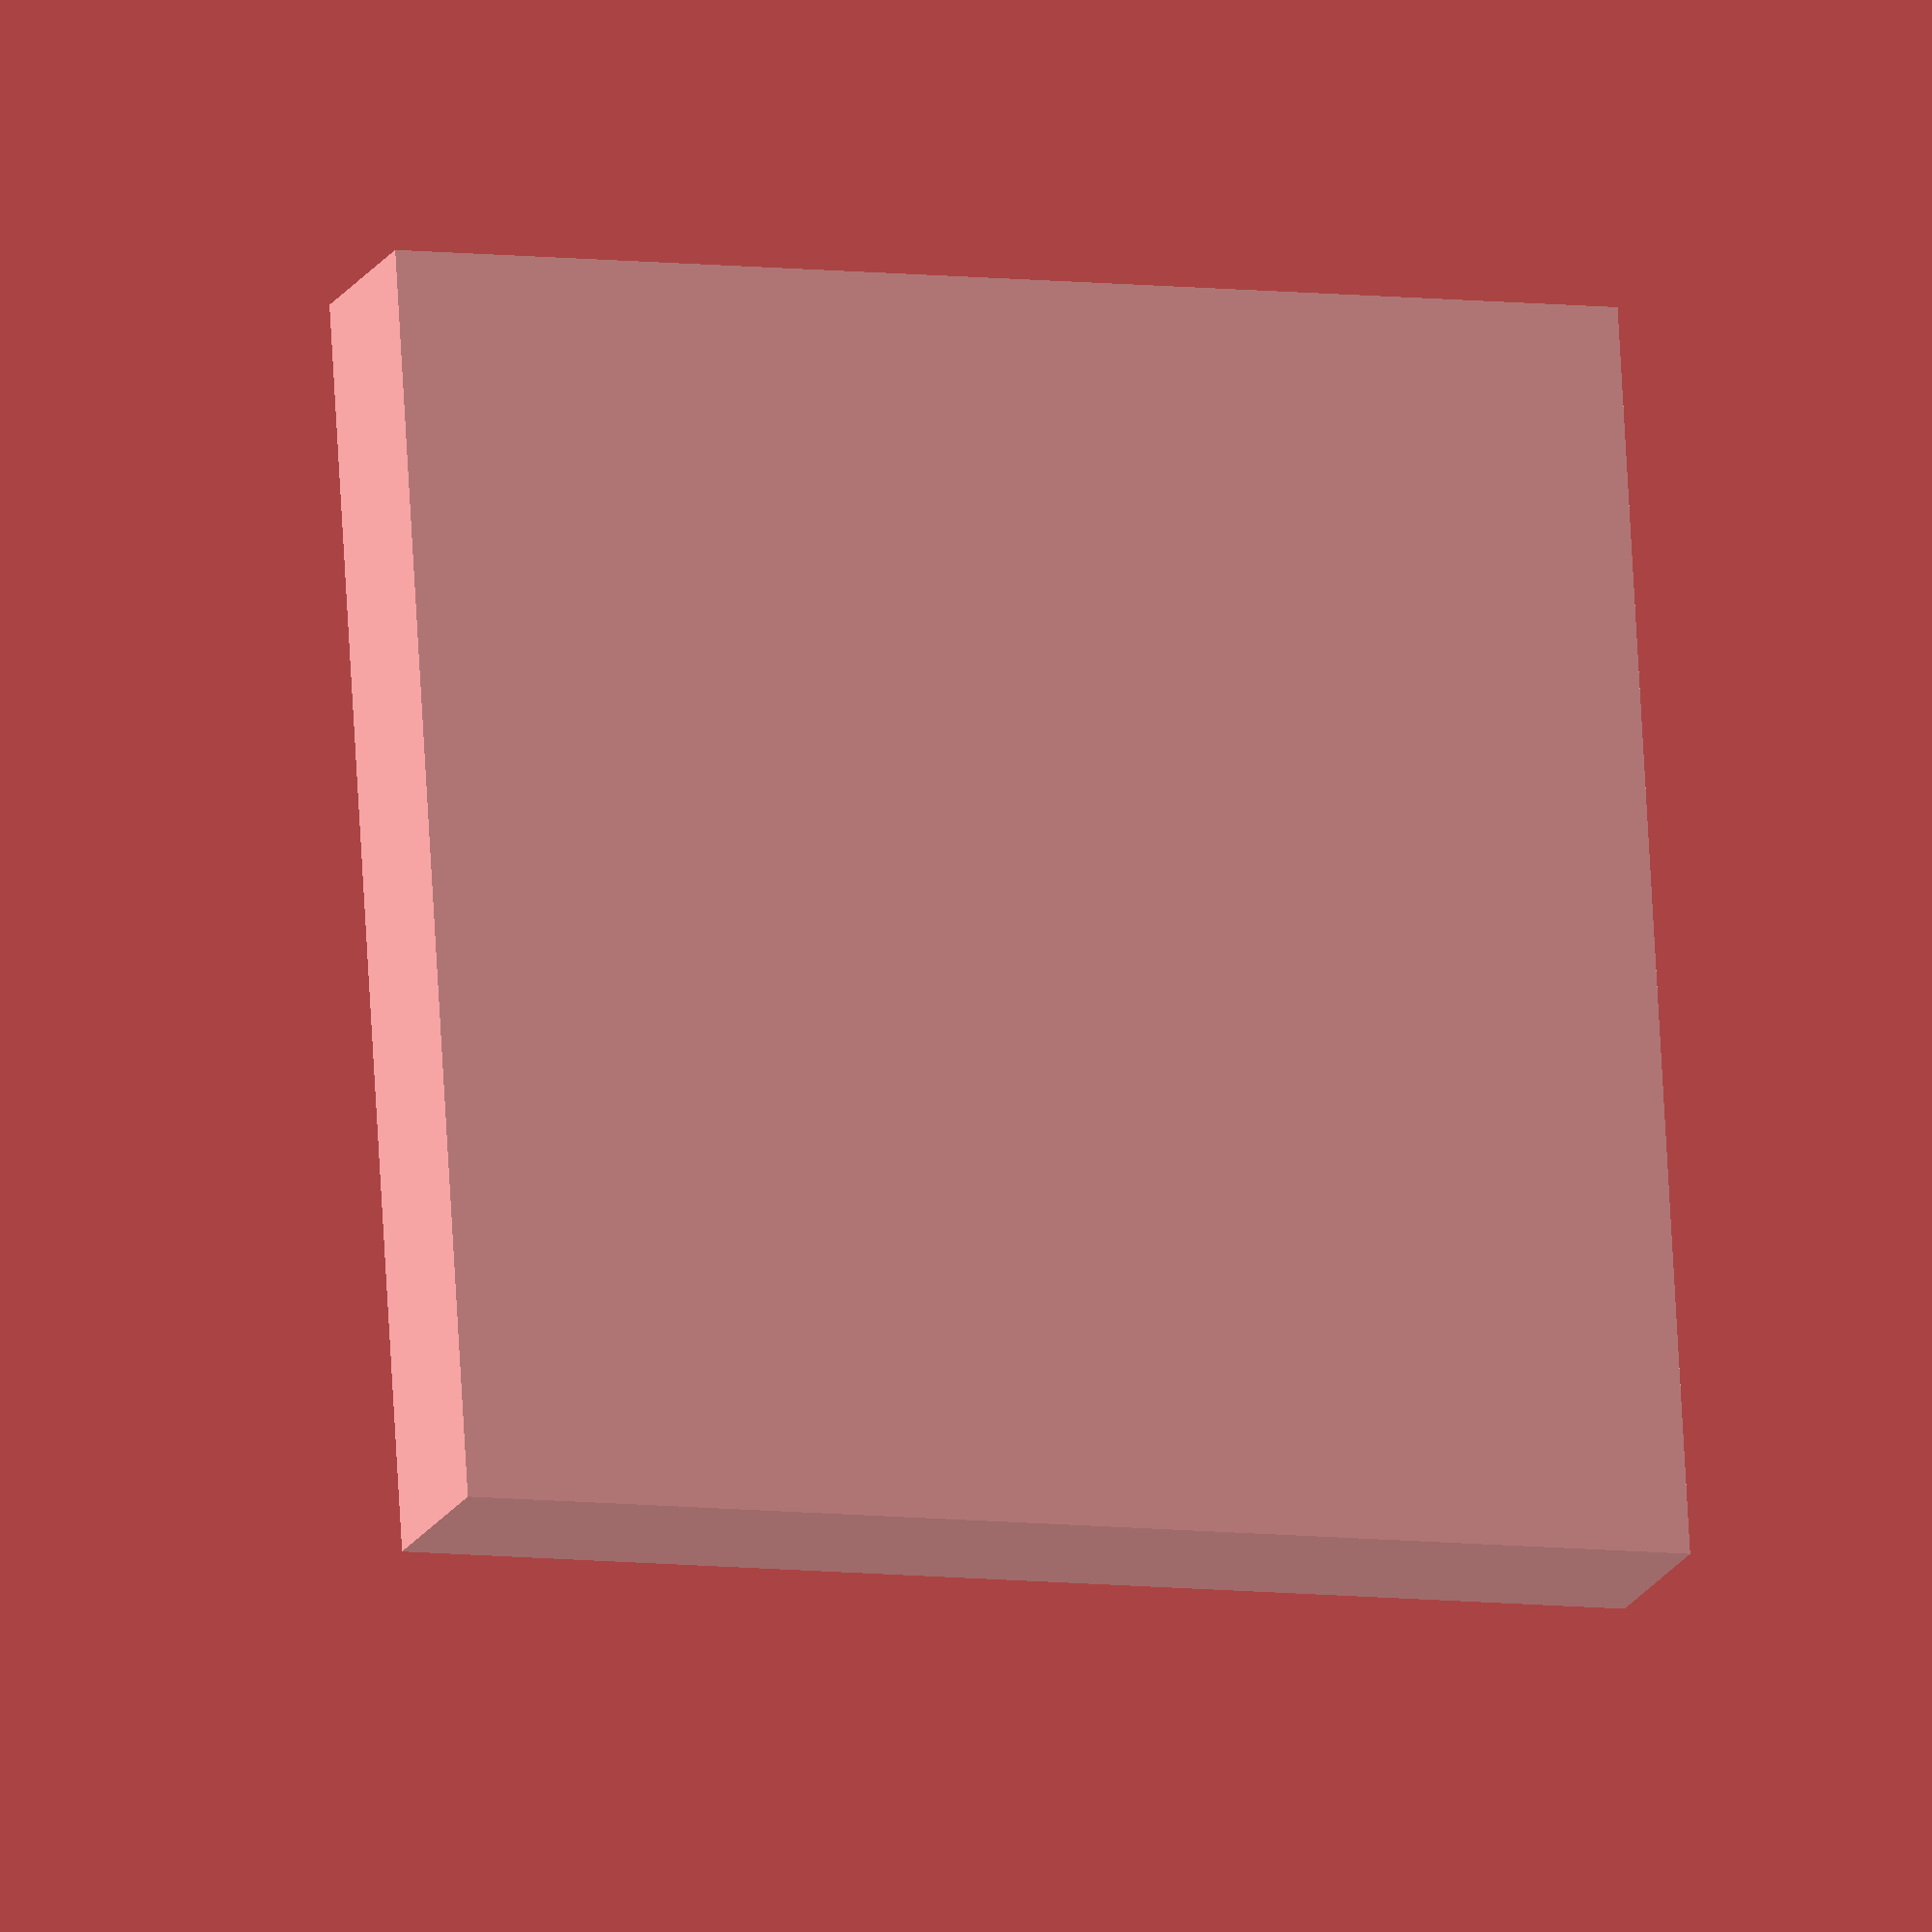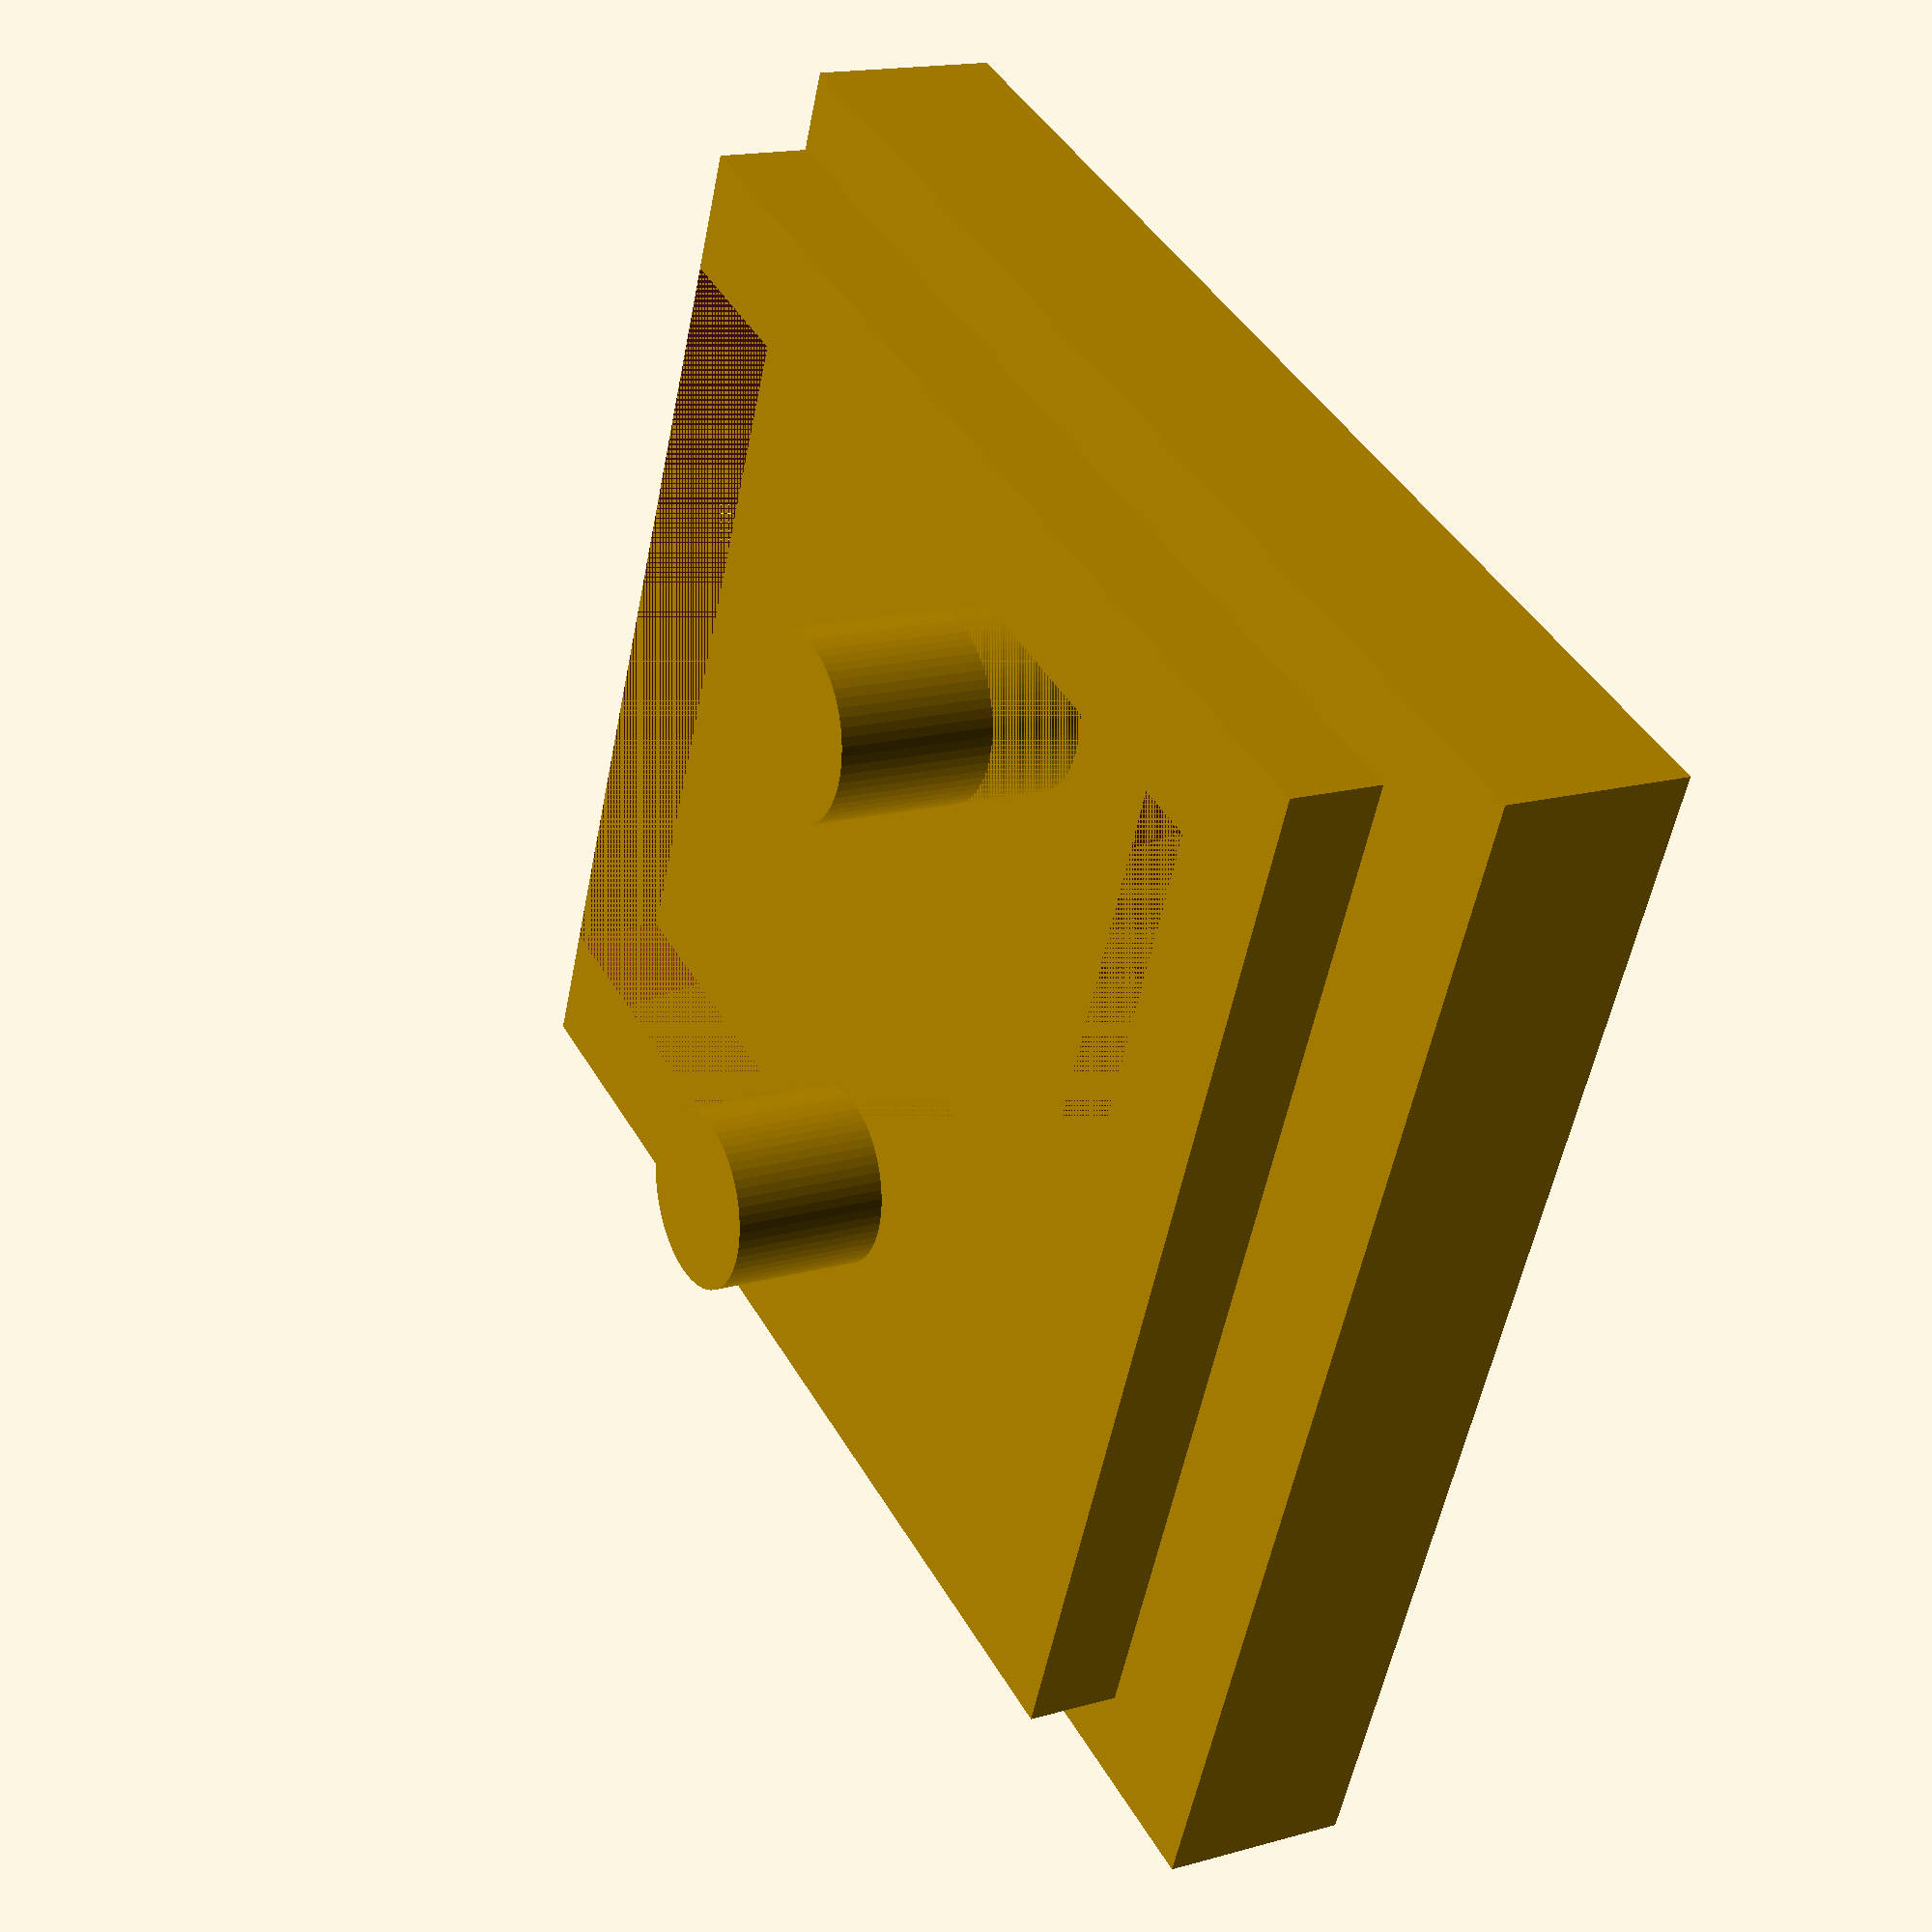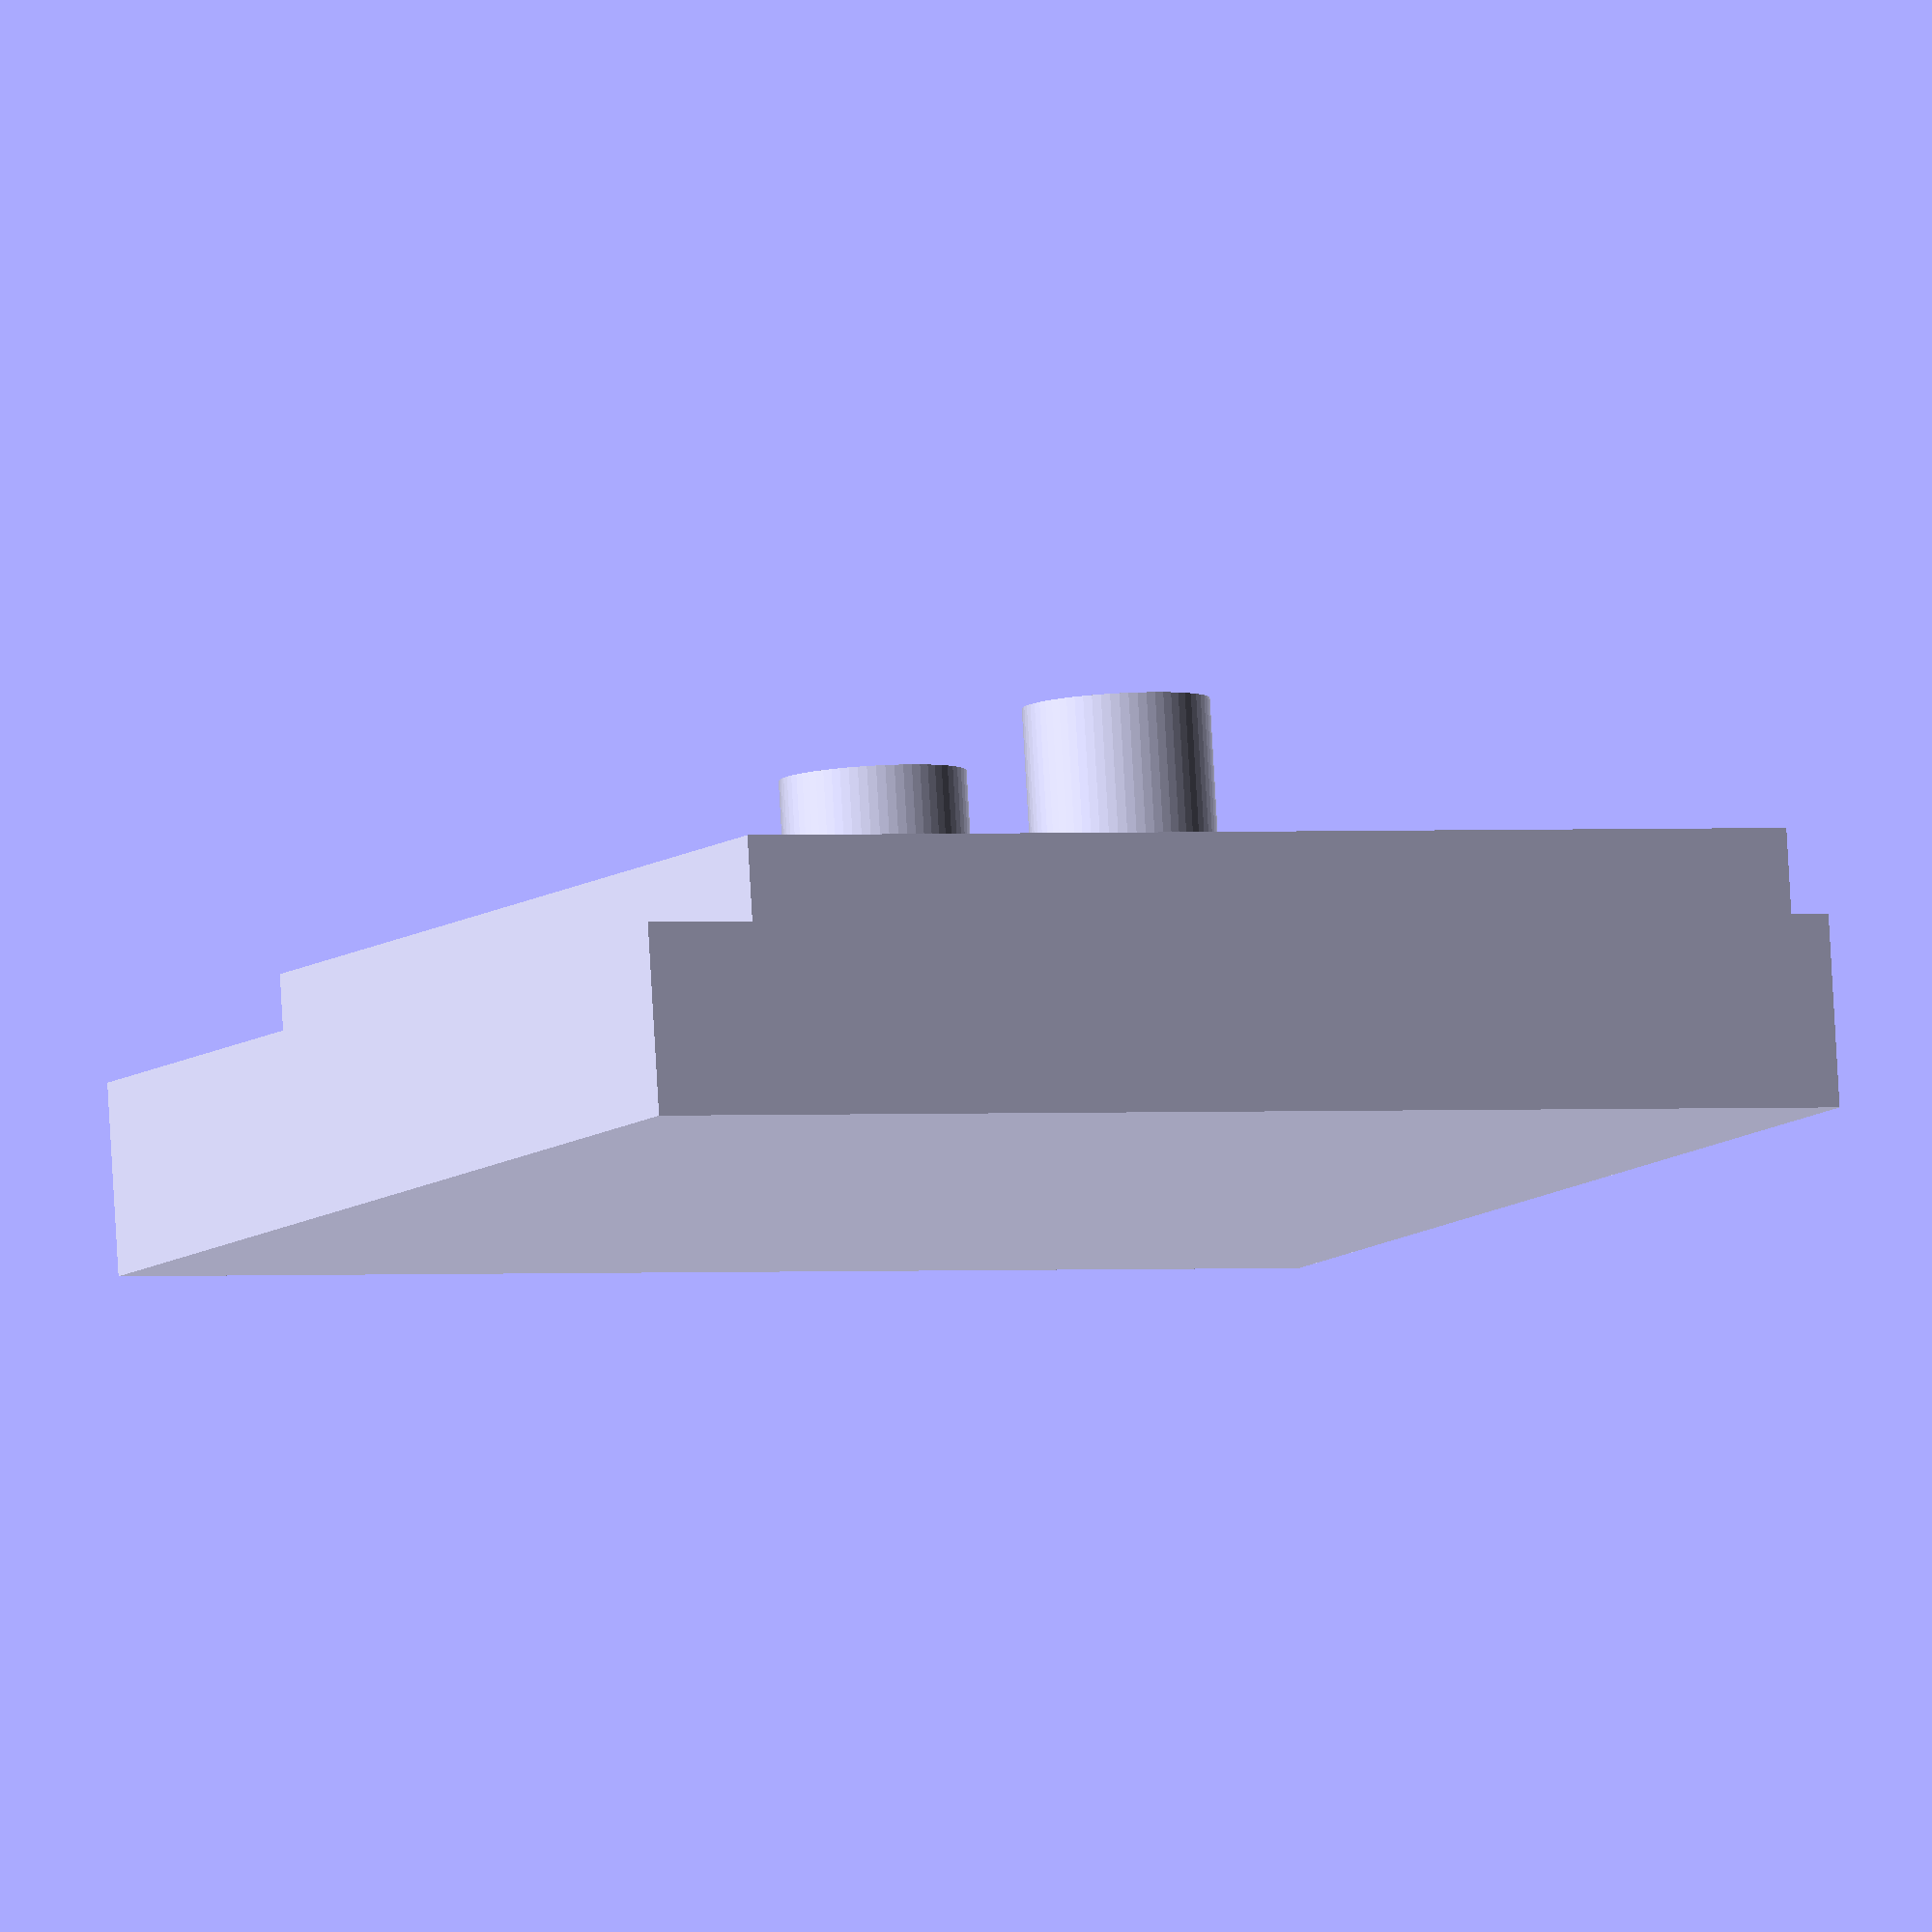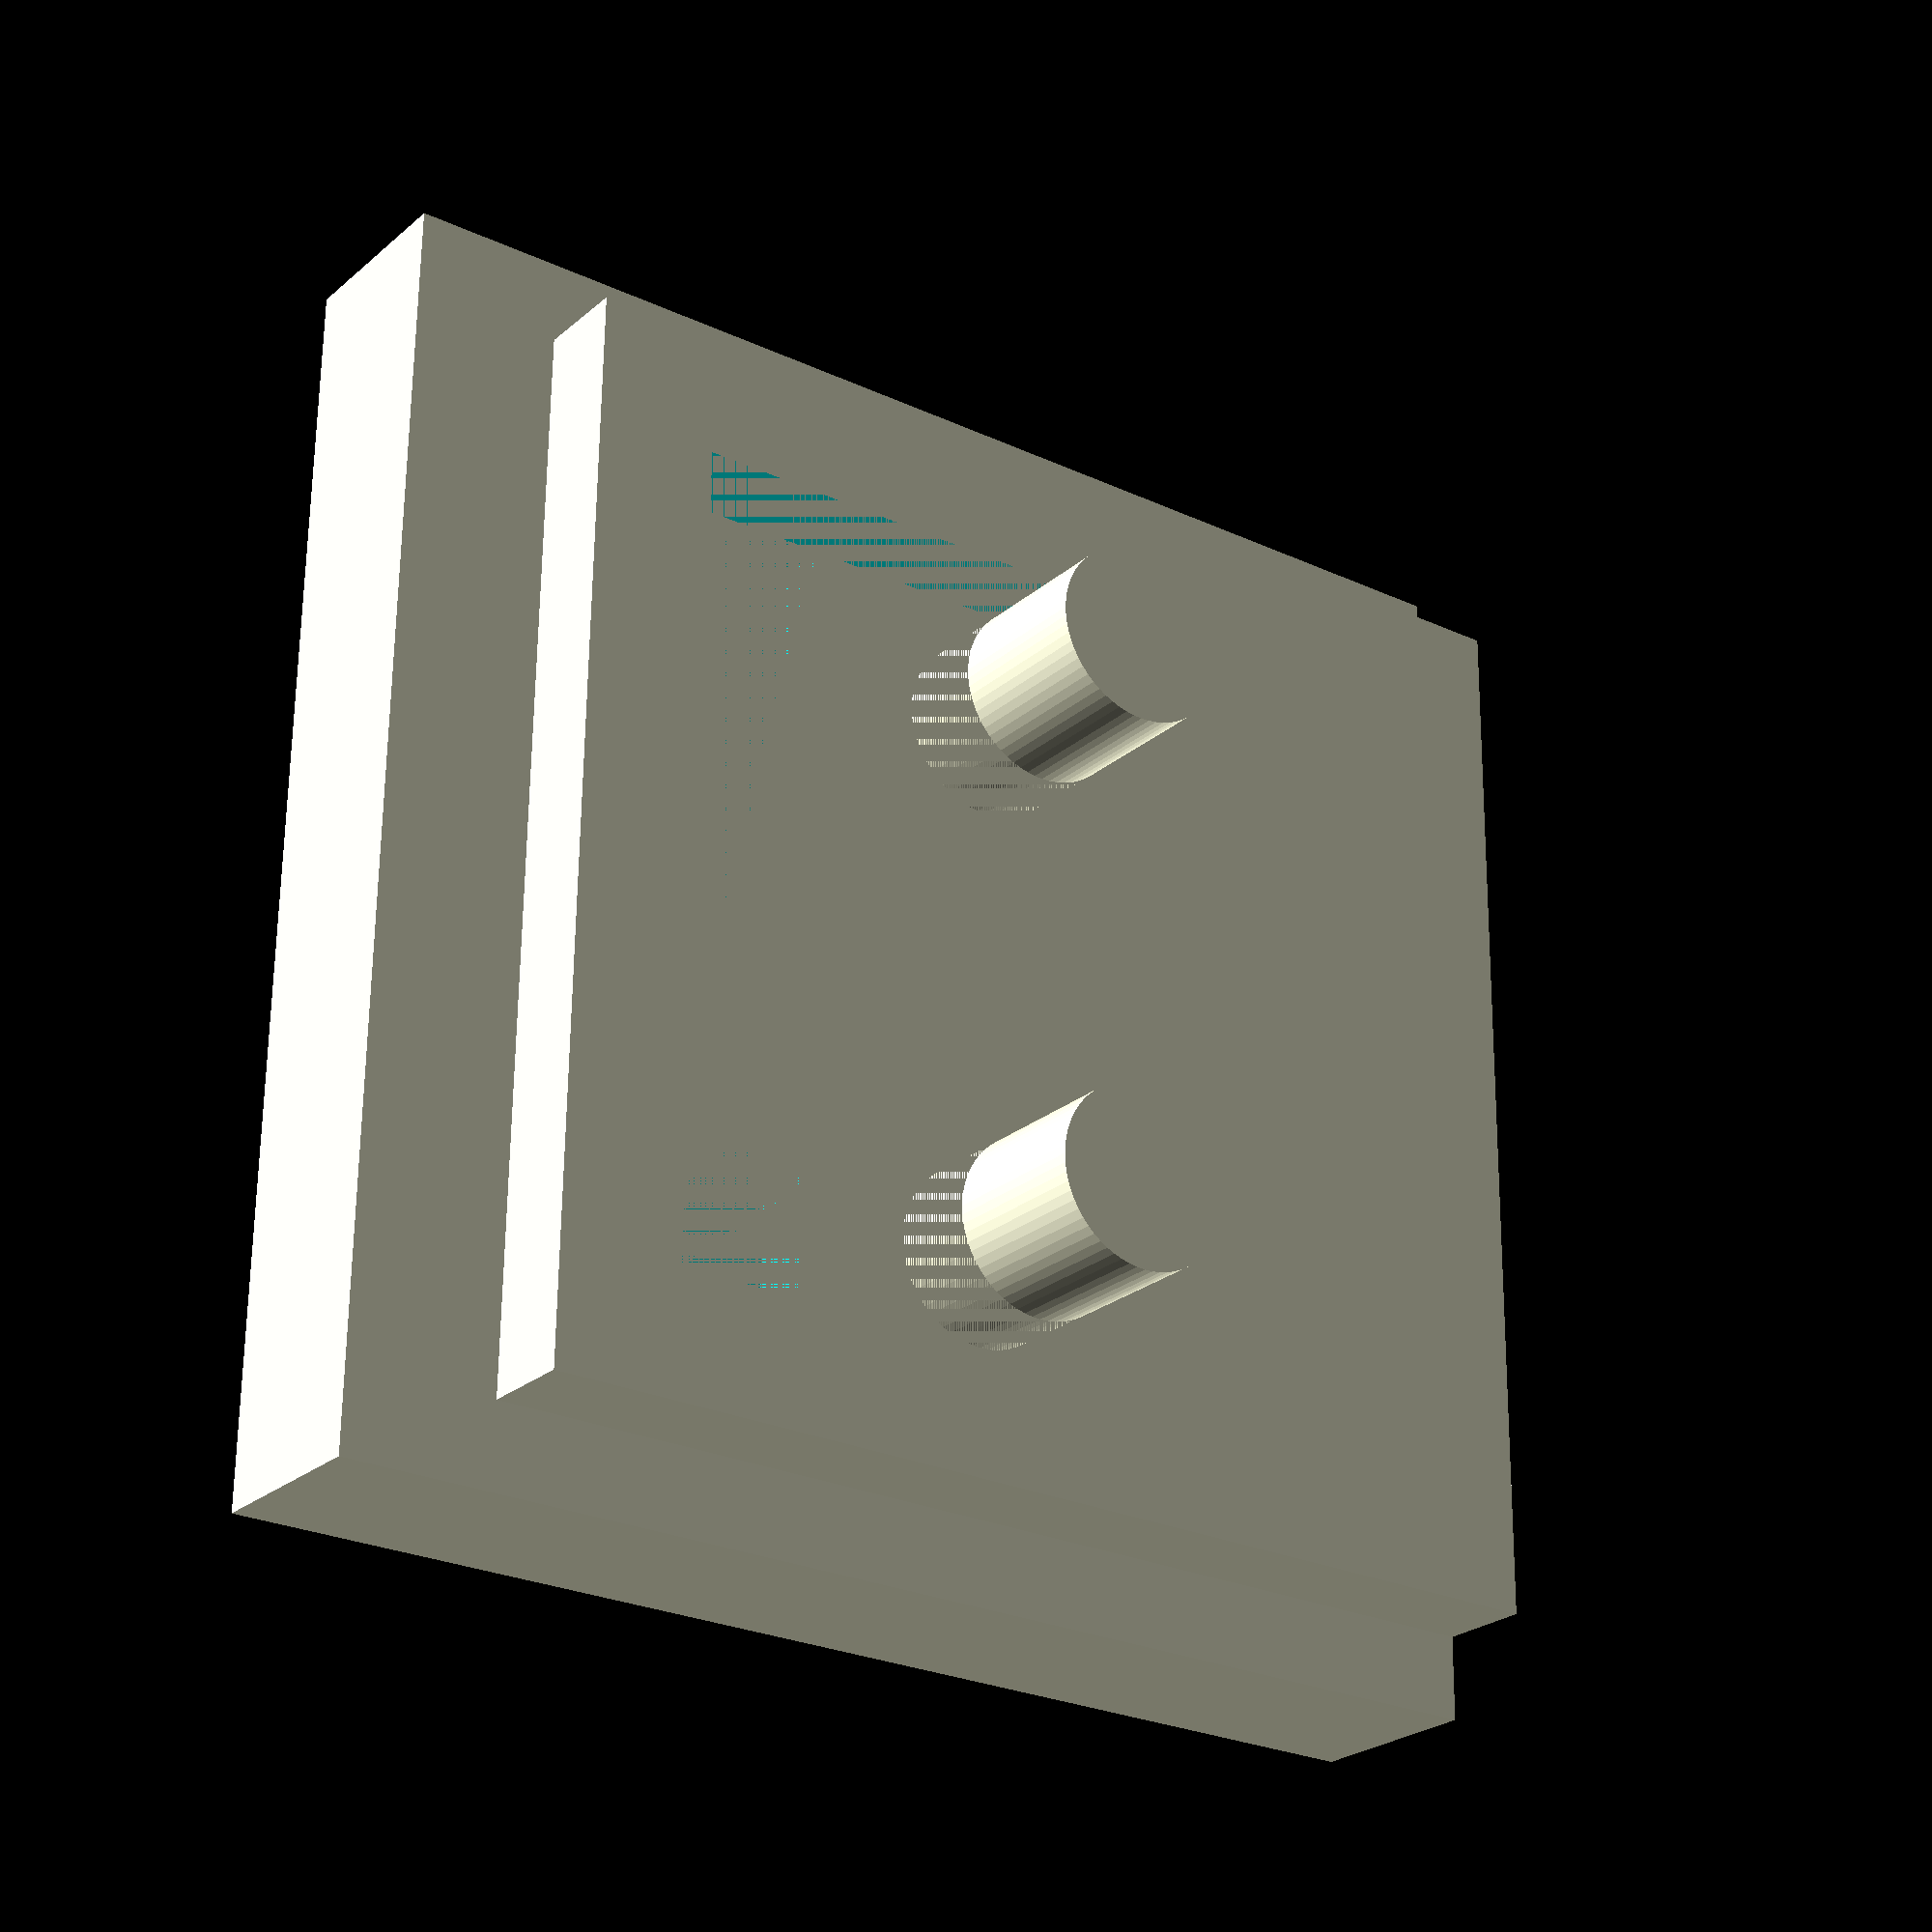
<openscad>
$fn = 64;

/**
 * A component to hold a micro USB breakout.
 *
 * @param width        width of the component surface (x-axis)
 * @param length       length of the component surface (y-axis)
 * @param height       height of the component surface (z-axis)
 * @param surround     boolean indicating whether surrounding walls should be rendered
 */
module micro_usb(width, length, height, surround = true) {
  translate([width / 2, length / 2, height / 2]) {
    peg_height = 4.0;
    peg_radius = 1.45;

    recess_width = 13.3;
    recess_length = 2.98;
    recess_height = 1.0;

    surround_height = 3.0;
    surround_width = 2.0;

    difference() {
      union() {
        // surface
        cube([width, length, height], true);
        
        // pegs
        translate([4.5, (-length / 2) + 9.3, height/2])
          cylinder(h = peg_height, r = peg_radius, center = false);
        // pegs
        translate([-4.5, (-length / 2) + 9.3, height/2])
          cylinder(h = peg_height, r = peg_radius, center = false);
        
        if (surround) {
          translate([(13.3 + (surround_width * 2)) / -2, (-length / 2), 0]) {
            difference() {
              cube([13.3 + (surround_width * 2), 15.6 + surround_width, surround_height]);
              translate([surround_width, 0, 0])
                cube([13.3, 15.6, surround_height]);
            }
          }
        }
      }
      
      // recess
      translate([-recess_width / 2, (-length / 2) + 14.11 - (recess_length / 2), (height / 2) - recess_height])
        cube([recess_width, recess_length, 1]);
    }
  }
}

// Test the component
rows = 1;
columns = 1;

component_length = 20;
component_width = 20;
panel_thickness = 3;

for (i = [0:columns - 1]) {
  for (j = [0:rows - 1]) {
    translate([component_width * i, component_length * j, 0])
      micro_usb(component_width, component_length, panel_thickness);
  }
}

</openscad>
<views>
elev=17.4 azim=93.4 roll=160.3 proj=o view=wireframe
elev=343.5 azim=112.4 roll=60.1 proj=p view=solid
elev=96.3 azim=245.4 roll=3.3 proj=o view=solid
elev=24.9 azim=270.7 roll=323.7 proj=p view=wireframe
</views>
